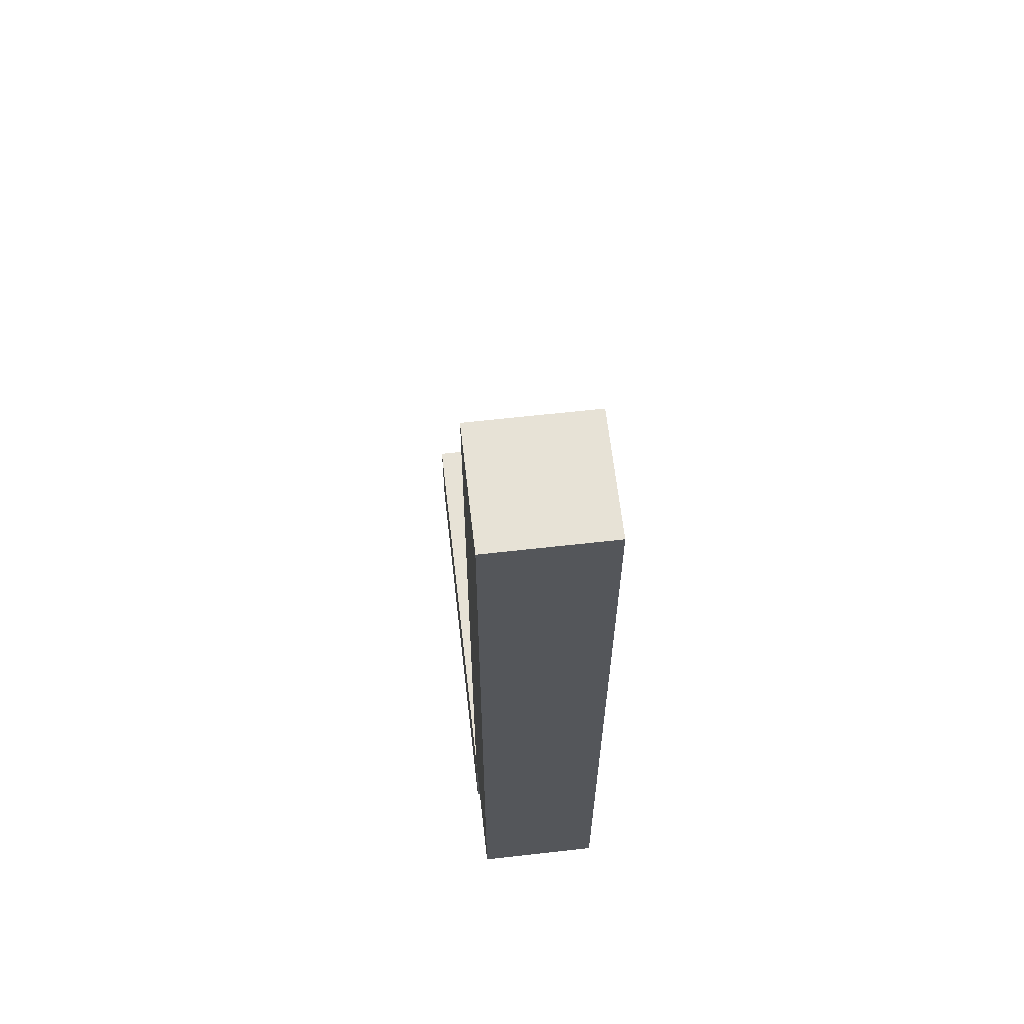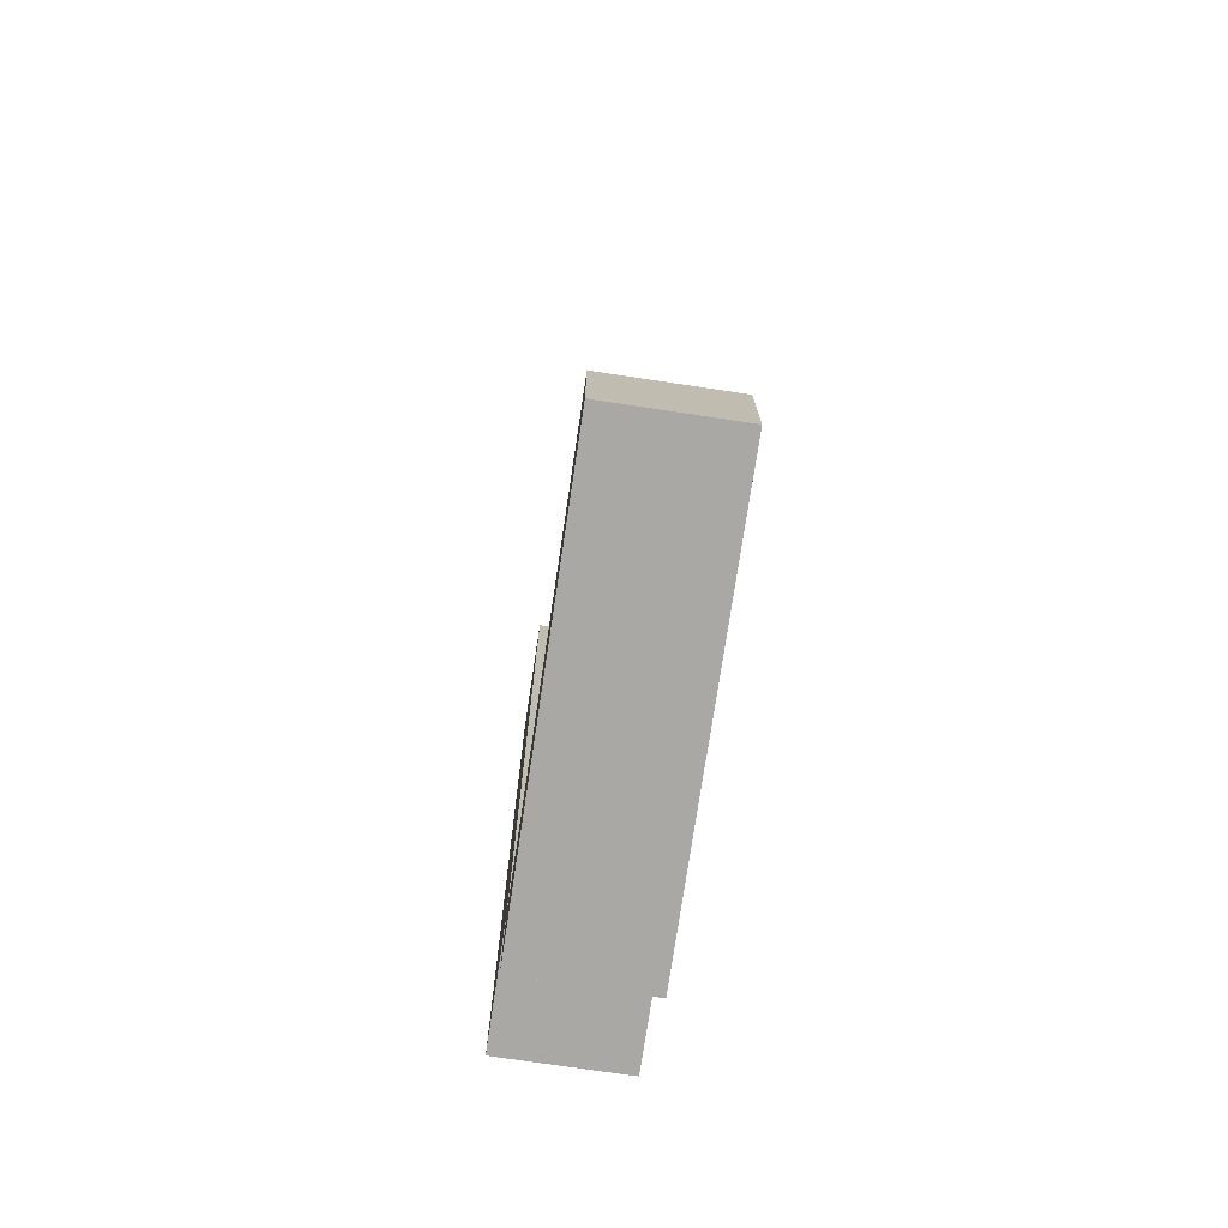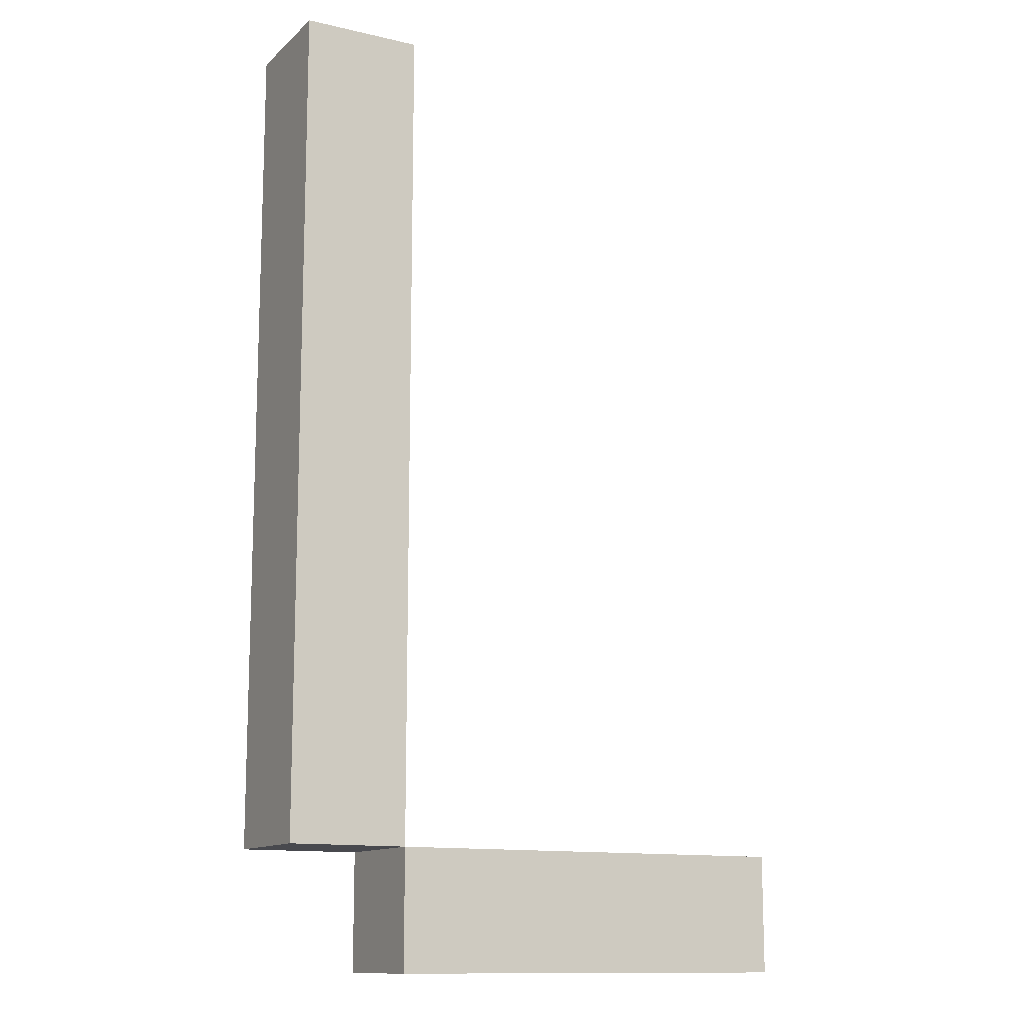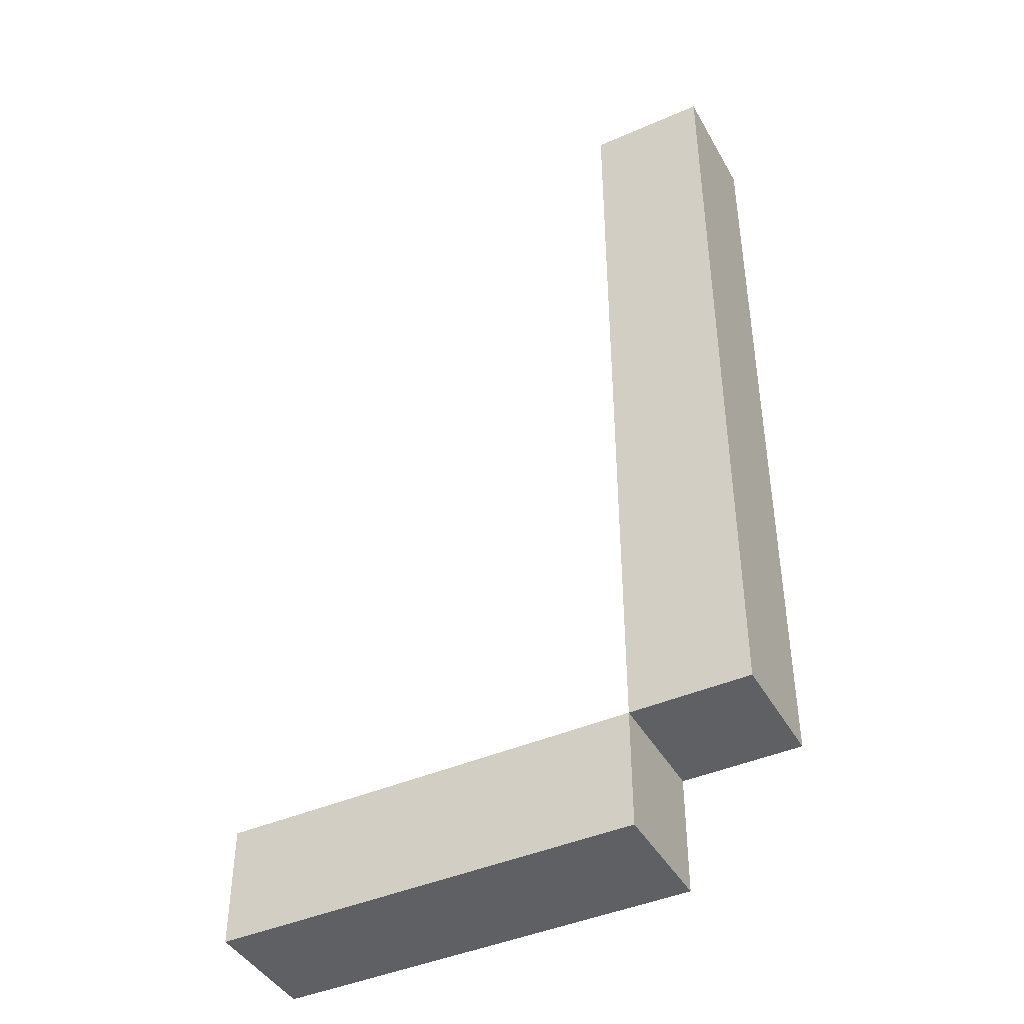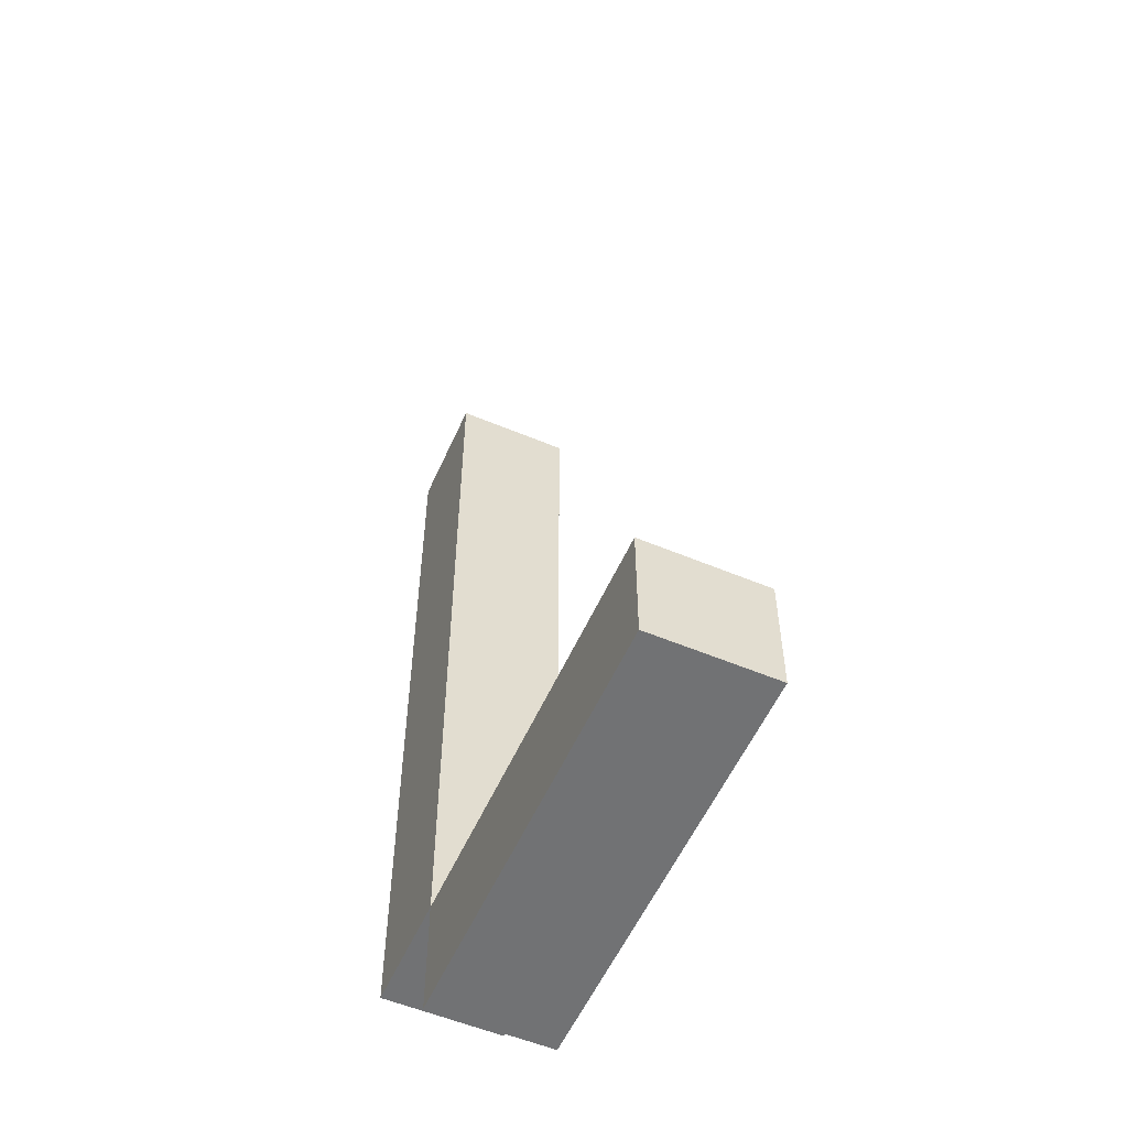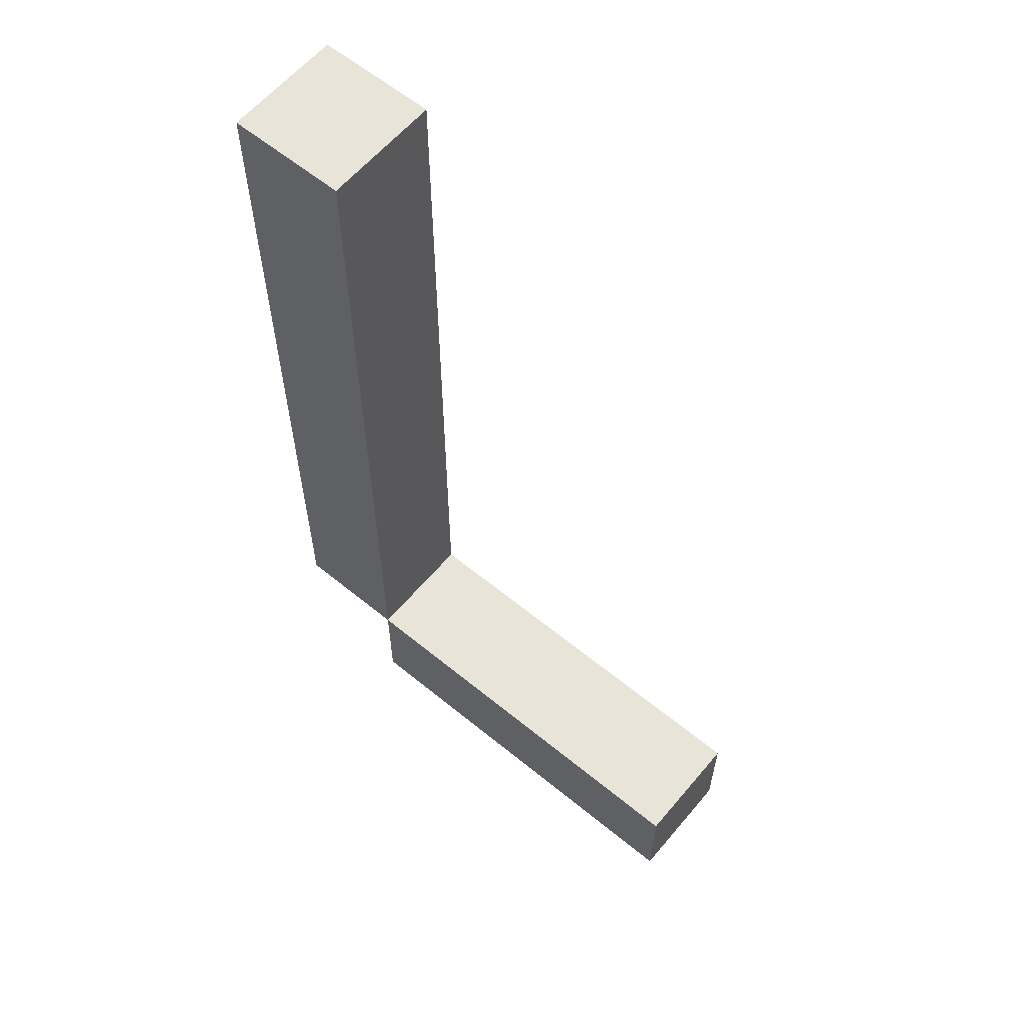
<metadata>
{"format":"obj","ext":"obj","renderer":"f3d","projection":"perspective","resolution":1024,"background":"white","views":[{"elev":63.7,"azim":83.5,"up":"+Z"},{"elev":-75.2,"azim":-98.5,"up":"+Z"},{"elev":-12.6,"azim":151.7,"up":"+Z"},{"elev":-42.8,"azim":27.5,"up":"+Z"},{"elev":-55.6,"azim":-113.8,"up":"+Z"},{"elev":60.5,"azim":-140.1,"up":"+Z"}]}
</metadata>
<code>
g pb_Mesh-467194
v 0 0 2
v -2 0 2
v 0 2 2
v -2 2 2
v -2 0 2
v -2 0 -2
v -2 2 2
v -2 2 -2
v 0 0 -2
v 0 0 2
v 0 2 -2
v 0 2 2
v 0 2 2
v -2 2 2
v 0 2 -2
v -2 2 -2
v 0 0 -2
v -2 0 -2
v 0 0 2
v -2 0 2
v -2 4.959e-05 -12
v 0 4.959e-05 -12
v -2 2 -12
v -2 4.959e-05 -12
v 0 4.959e-05 -12
v 0 2 -12
v 0 2 -12
v -2 2 -12
v -9 2 -12
v -9 0 -12
v -9 2 -14
v -9 0 -14
v -2 2 -12
v -2 4.959e-05 -12
v -9 2 -12
v -9 0 -12
v -2 2 -14
v -2 2 -12
v -9 2 -14
v -9 2 -12
v -2 4.959e-05 -12
v -2 4.959e-05 -14
v -9 0 -12
v -9 0 -14
v -2 4.959e-05 -14
v -2 2 -14
v -9 0 -14
v -9 2 -14
v -2 4.959e-05 -12
v 0 2 -12
v -2 2 -12
v 0 4.959e-05 -12
v -2 4.959e-05 -14
v -2 2 -12
v -2 2 -14
v -2 4.959e-05 -12
g pb_Mesh-467194_0
g pb_Mesh-467194_1
f 3 2 1
f 3 4 2
f 7 6 5
f 7 8 6
f 11 10 9
f 11 12 10
f 15 14 13
f 15 16 14
f 19 18 17
f 19 20 18
f 21 17 18
f 21 22 17
f 23 6 8
f 23 24 6
f 25 11 9
f 25 26 11
f 27 16 15
f 27 28 16
f 31 30 29
f 31 32 30
f 35 34 33
f 35 36 34
f 39 38 37
f 39 40 38
f 43 42 41
f 43 44 42
f 47 46 45
f 47 48 46
f 51 50 49
f 50 52 49
f 55 54 53
f 54 56 53

</code>
